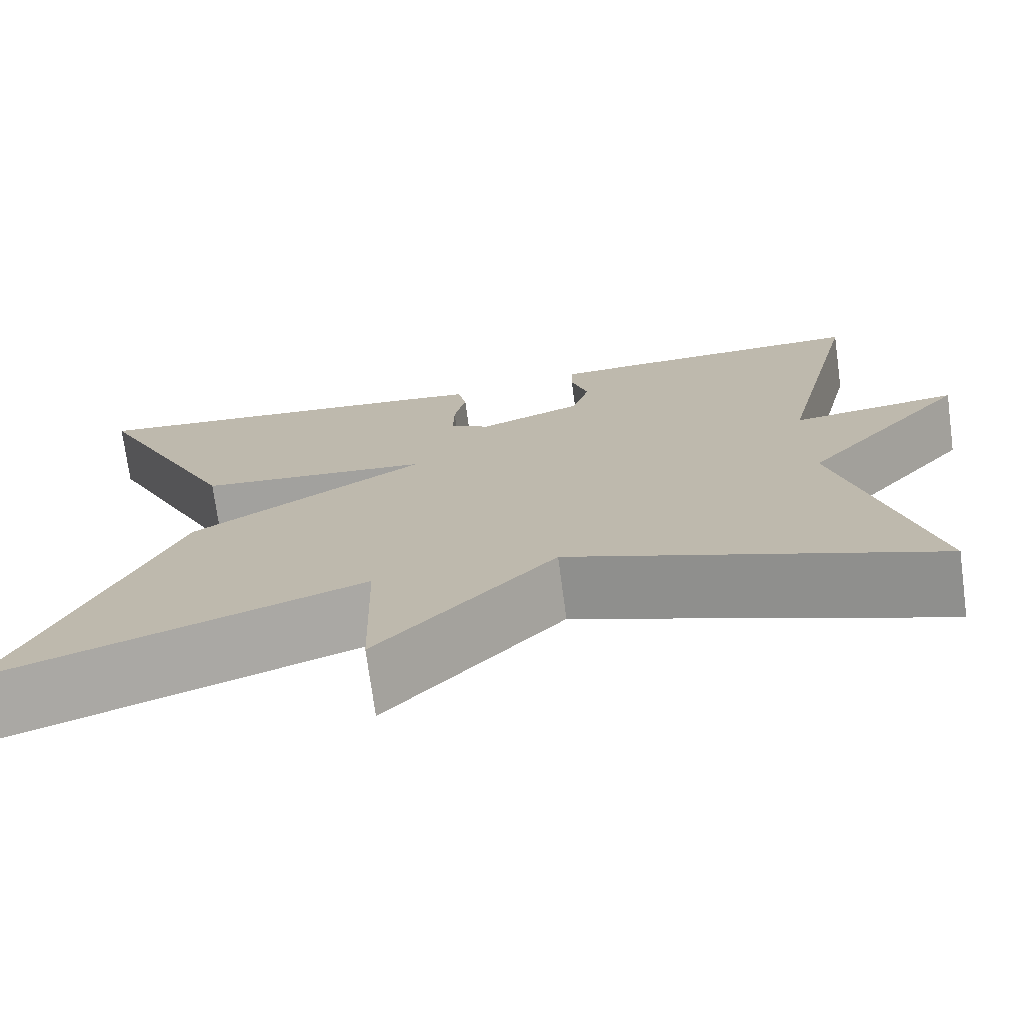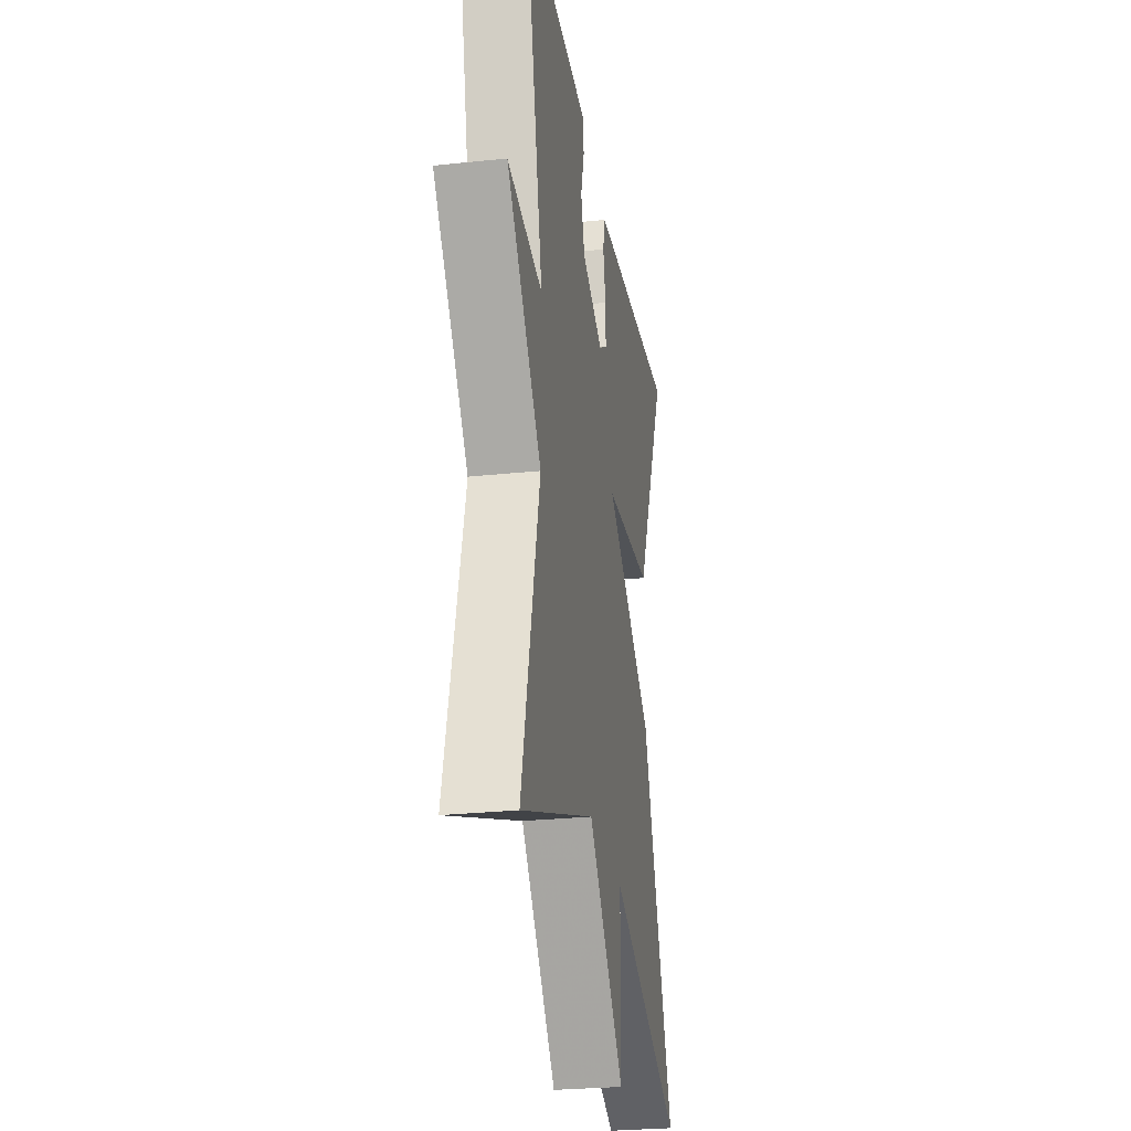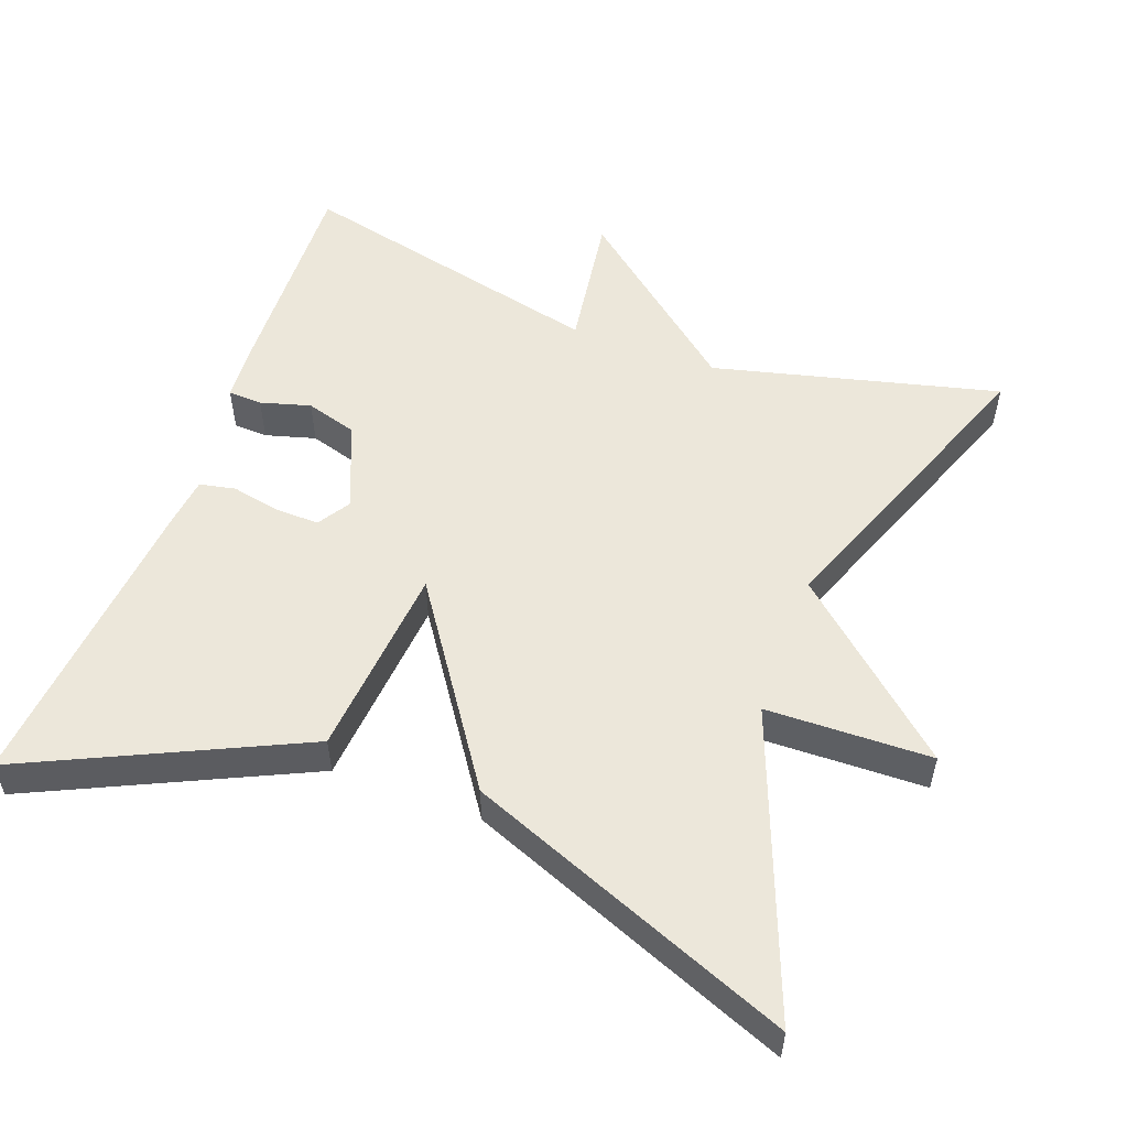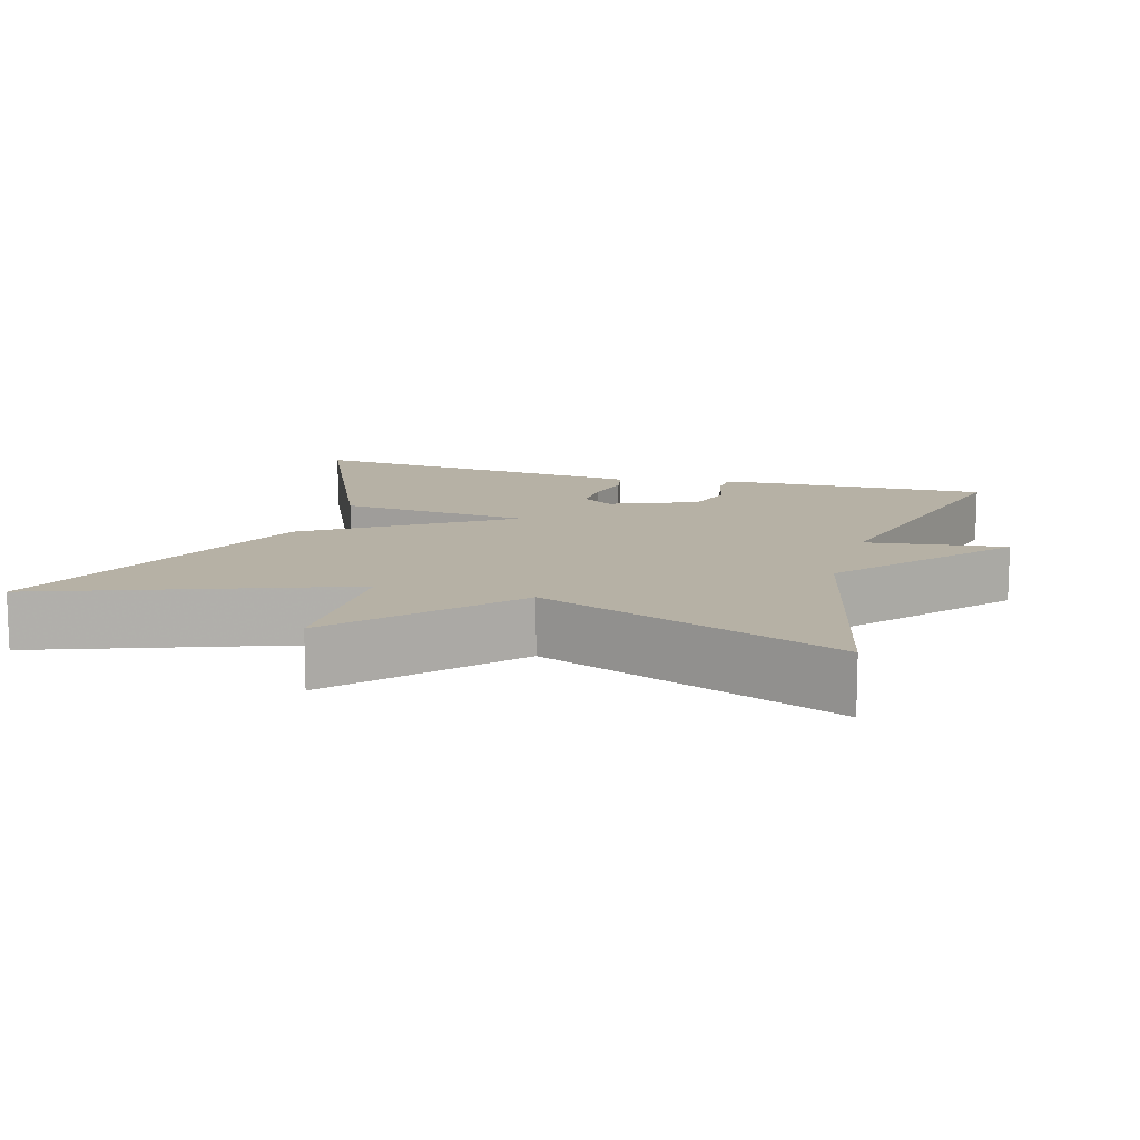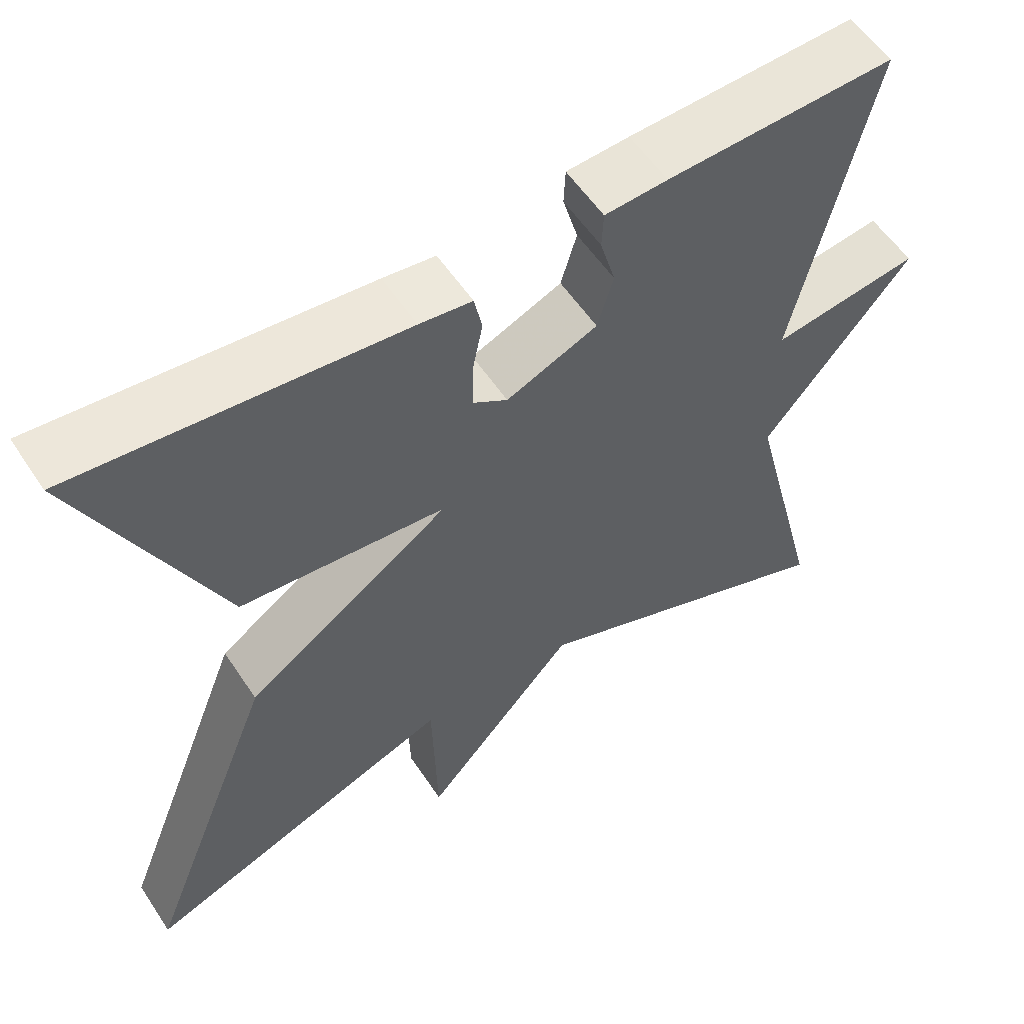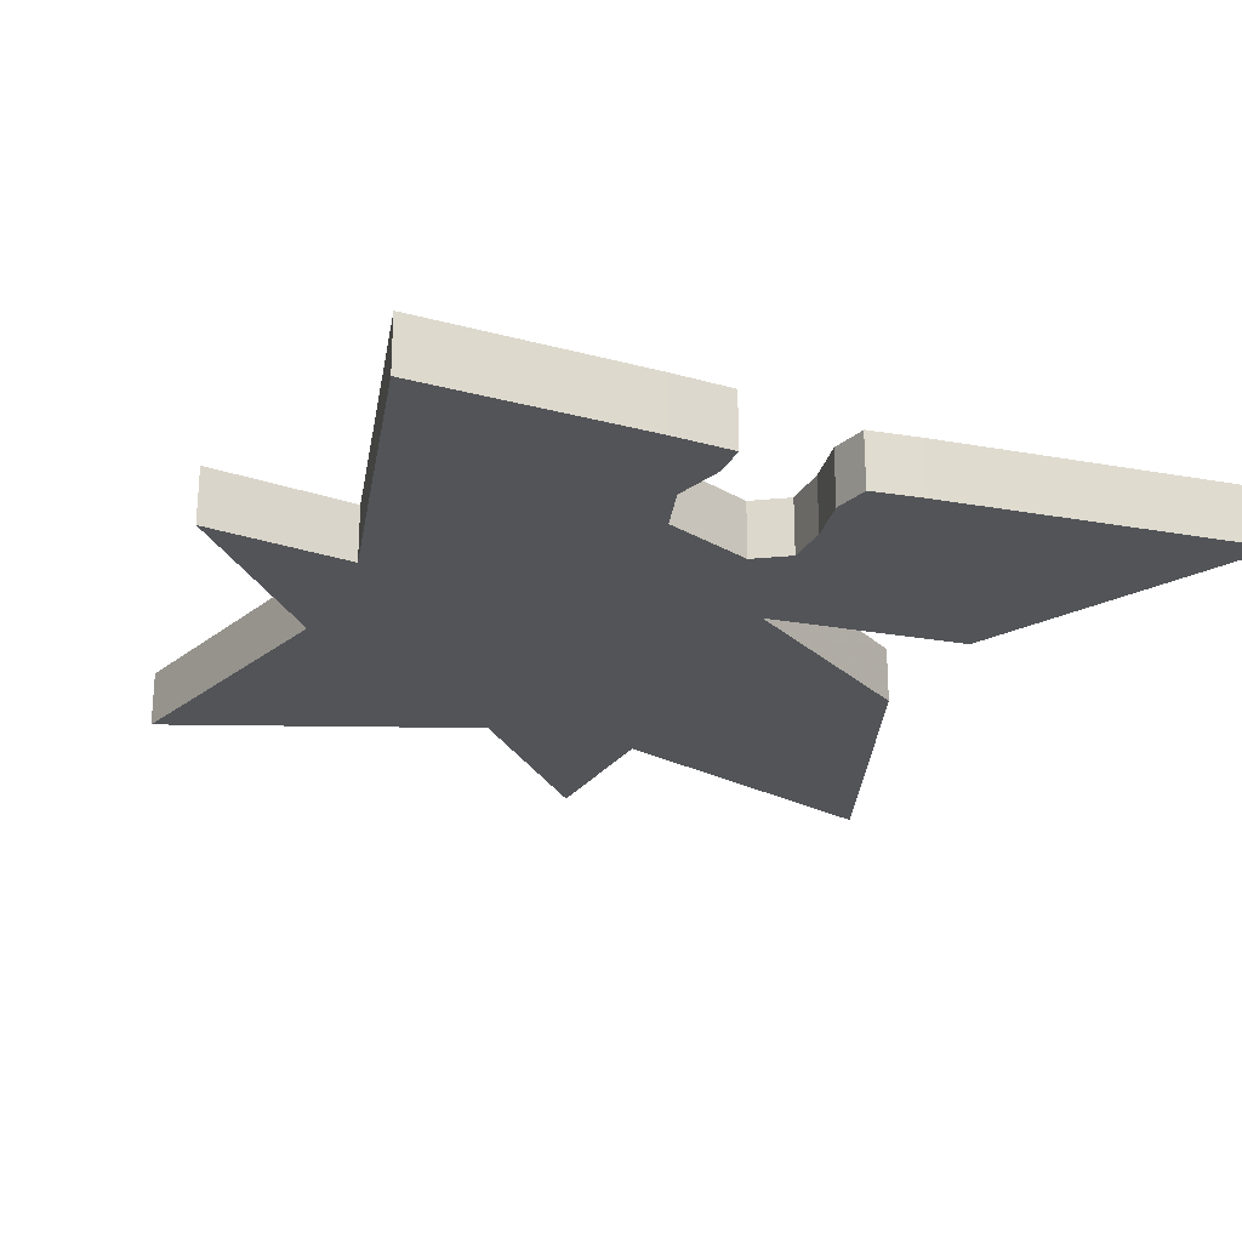
<metadata>
{"format":"obj","ext":"obj","renderer":"f3d","projection":"perspective","resolution":1024,"background":"white","views":[{"elev":-73.7,"azim":-172.3,"up":"+Z"},{"elev":-27.1,"azim":-80.7,"up":"+Z"},{"elev":54.0,"azim":110.3,"up":"+Y"},{"elev":12.0,"azim":-163.1,"up":"+Y"},{"elev":56.6,"azim":146.8,"up":"+Z"},{"elev":-23.0,"azim":-22.6,"up":"+Y"}]}
</metadata>
<code>
v 0.5 0.07 0.5
v 0.329 0.07 0.135
v 0.07 0.07 0.112
v 0.329 0.07 -0.065
v 0.5 0.07 -0.5
v 0.101 0.07 -0.347
v 0.095 0.07 -0.568
v -0.099 0.07 -0.347
v -0.5 0.07 -0.5
v -0.404 0.07 -0.118
v -0.59 0.07 0.109
v -0.404 0.07 0.082
v -0.5 0.07 0.5
v -0.213 0.07 0.489
v -0.134 0.07 0.484
v -0.132 0.07 0.438
v -0.151 0.07 0.371
v -0.131 0.07 0.303
v -0.016 0.07 0.254
v 0.028 0.07 0.282
v 0.027 0.07 0.341
v 0.014 0.07 0.406
v 0.024 0.07 0.454
v 0.09 0.07 0.462
v 0.5 0 0.5
v 0.329 0 0.135
v 0.07 0 0.112
v 0.329 0 -0.065
v 0.5 0 -0.5
v 0.101 0 -0.347
v 0.095 0 -0.568
v -0.099 0 -0.347
v -0.5 0 -0.5
v -0.404 0 -0.118
v -0.59 0 0.109
v -0.404 0 0.082
v -0.5 0 0.5
v -0.213 0 0.489
v -0.134 0 0.484
v -0.132 0 0.438
v -0.151 0 0.371
v -0.131 0 0.303
v -0.016 0 0.254
v 0.028 0 0.282
v 0.027 0 0.341
v 0.014 0 0.406
v 0.024 0 0.454
v 0.09 0 0.462
f 24 1 2
f 23 24 2
f 22 23 2
f 21 22 2
f 20 21 2 3
f 19 20 3
f 18 19 3
f 15 16 17
f 14 15 17
f 13 14 17
f 12 13 17
f 12 17 18
f 10 11 12
f 10 12 18 3
f 10 3 4
f 9 10 4
f 8 9 4
f 6 7 8
f 4 5 6
f 4 6 8
f 26 25 48
f 26 48 47
f 26 47 46
f 26 46 45
f 27 26 45 44
f 27 44 43
f 27 43 42
f 41 40 39
f 41 39 38
f 41 38 37
f 41 37 36
f 42 41 36
f 36 35 34
f 27 42 36 34
f 28 27 34
f 28 34 33
f 28 33 32
f 32 31 30
f 30 29 28
f 32 30 28
f 1 25 26 2
f 2 26 27 3
f 3 27 28 4
f 4 28 29 5
f 5 29 30 6
f 6 30 31 7
f 7 31 32 8
f 8 32 33 9
f 9 33 34 10
f 10 34 35 11
f 11 35 36 12
f 12 36 37 13
f 13 37 38 14
f 14 38 39 15
f 15 39 40 16
f 16 40 41 17
f 17 41 42 18
f 18 42 43 19
f 19 43 44 20
f 20 44 45 21
f 21 45 46 22
f 22 46 47 23
f 23 47 48 24
f 24 48 25 1

</code>
